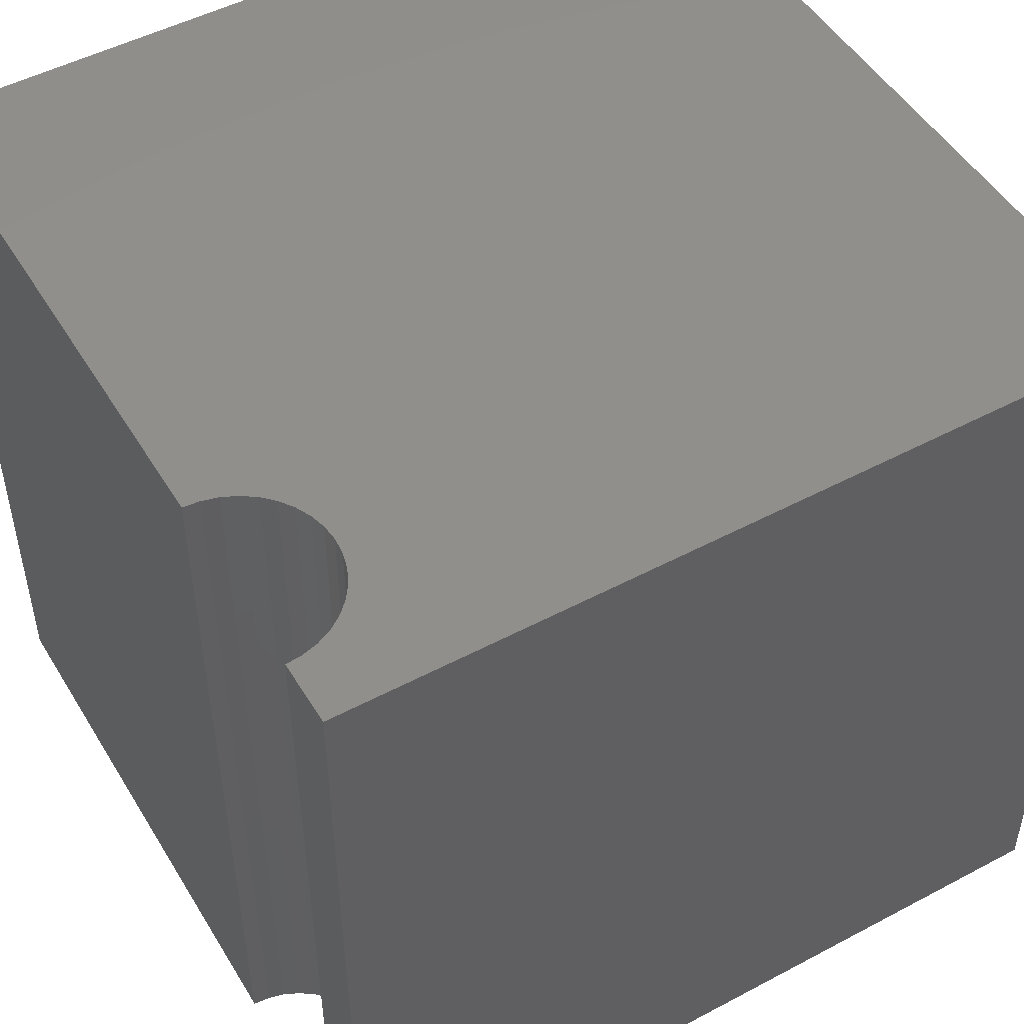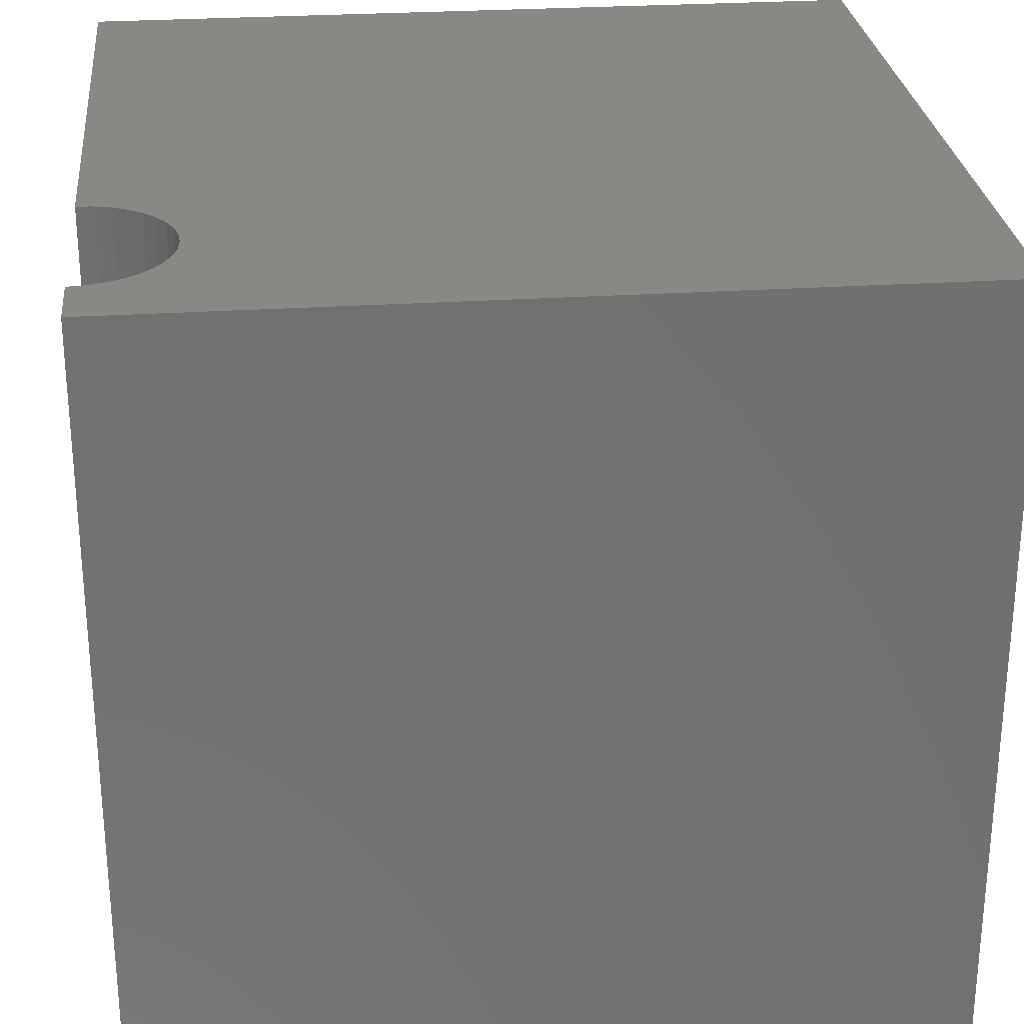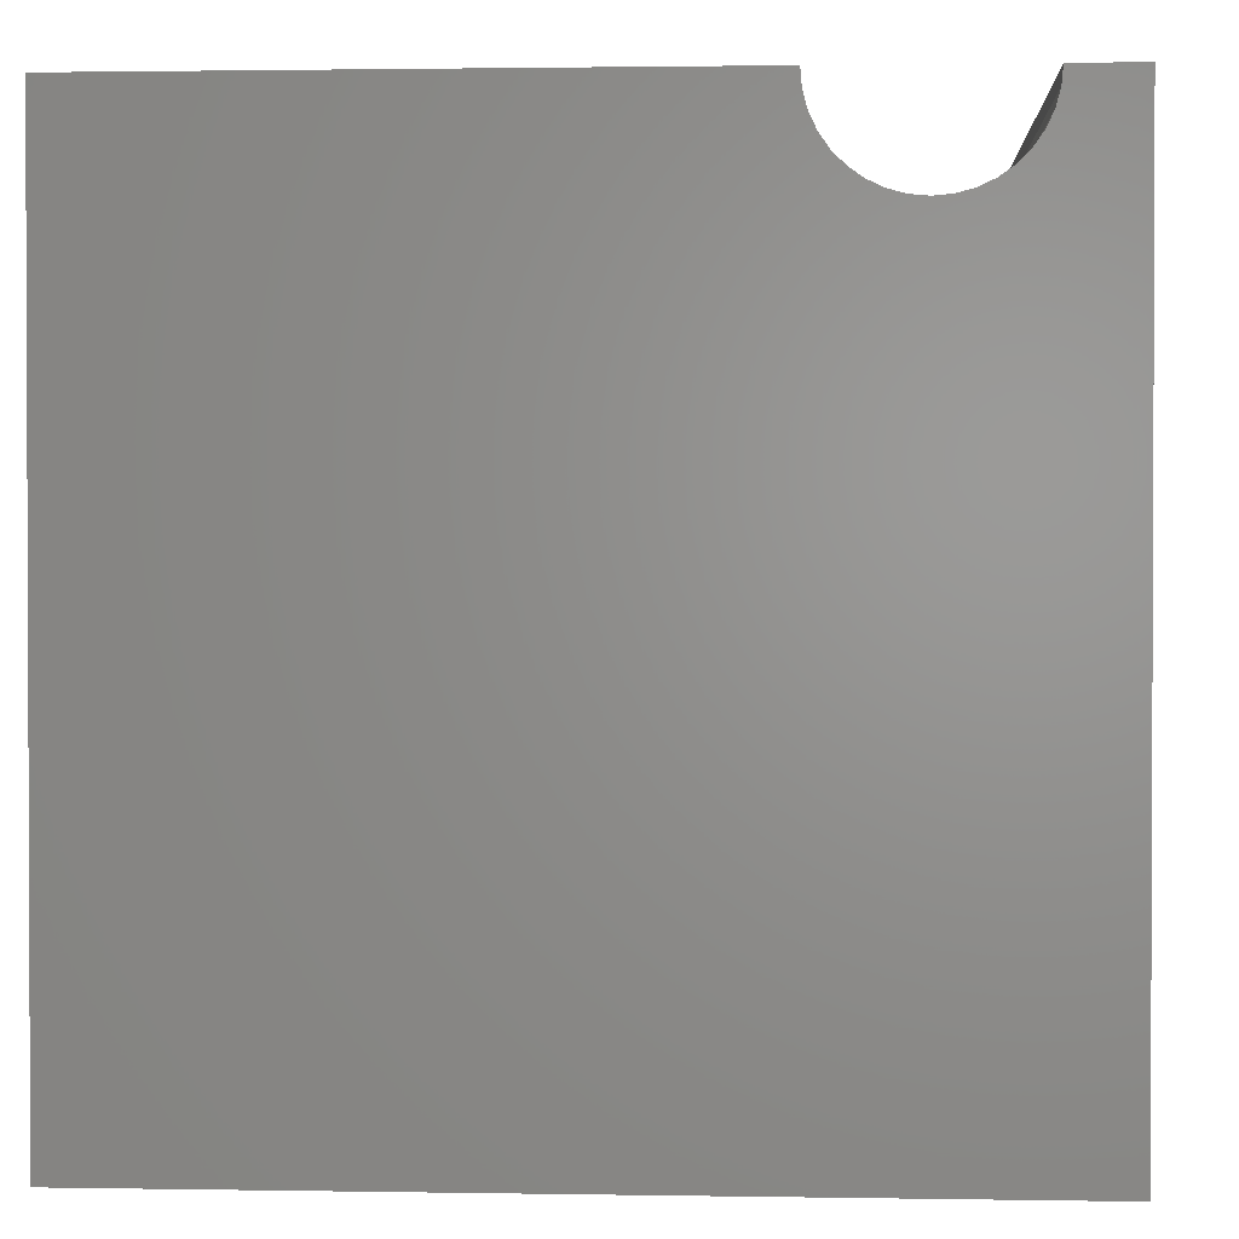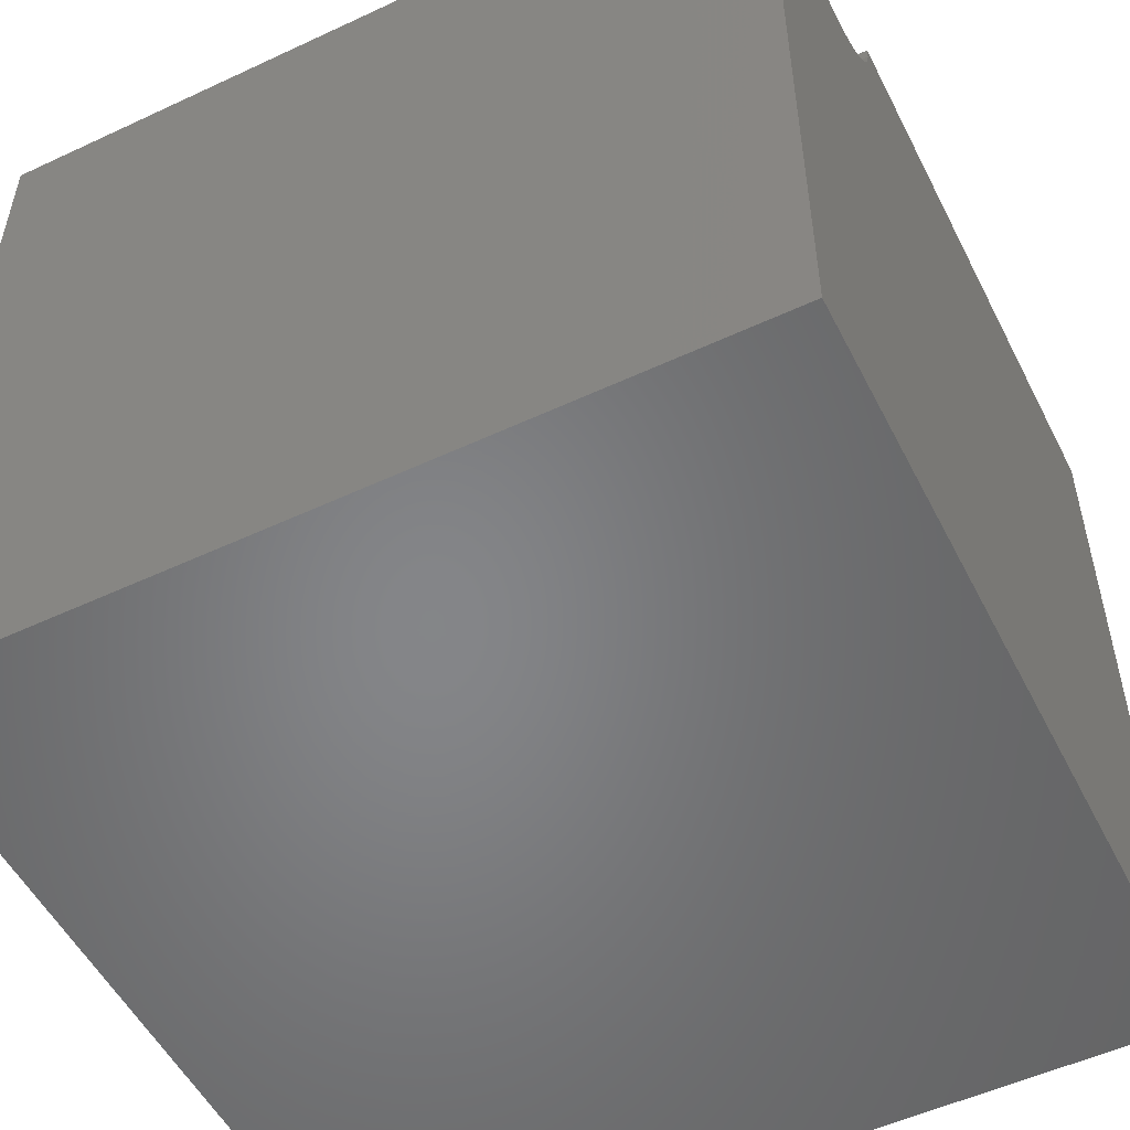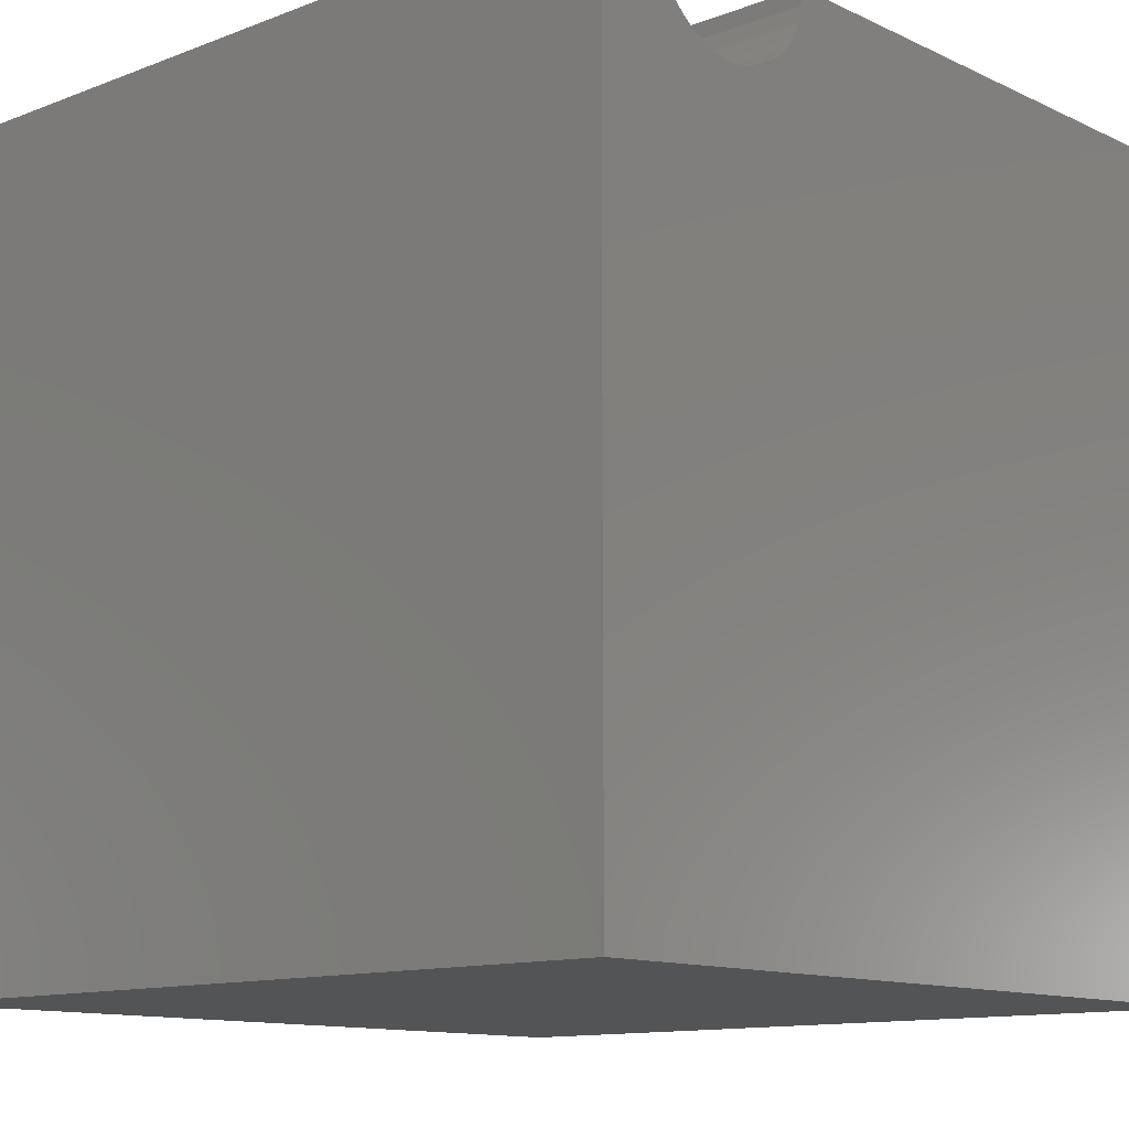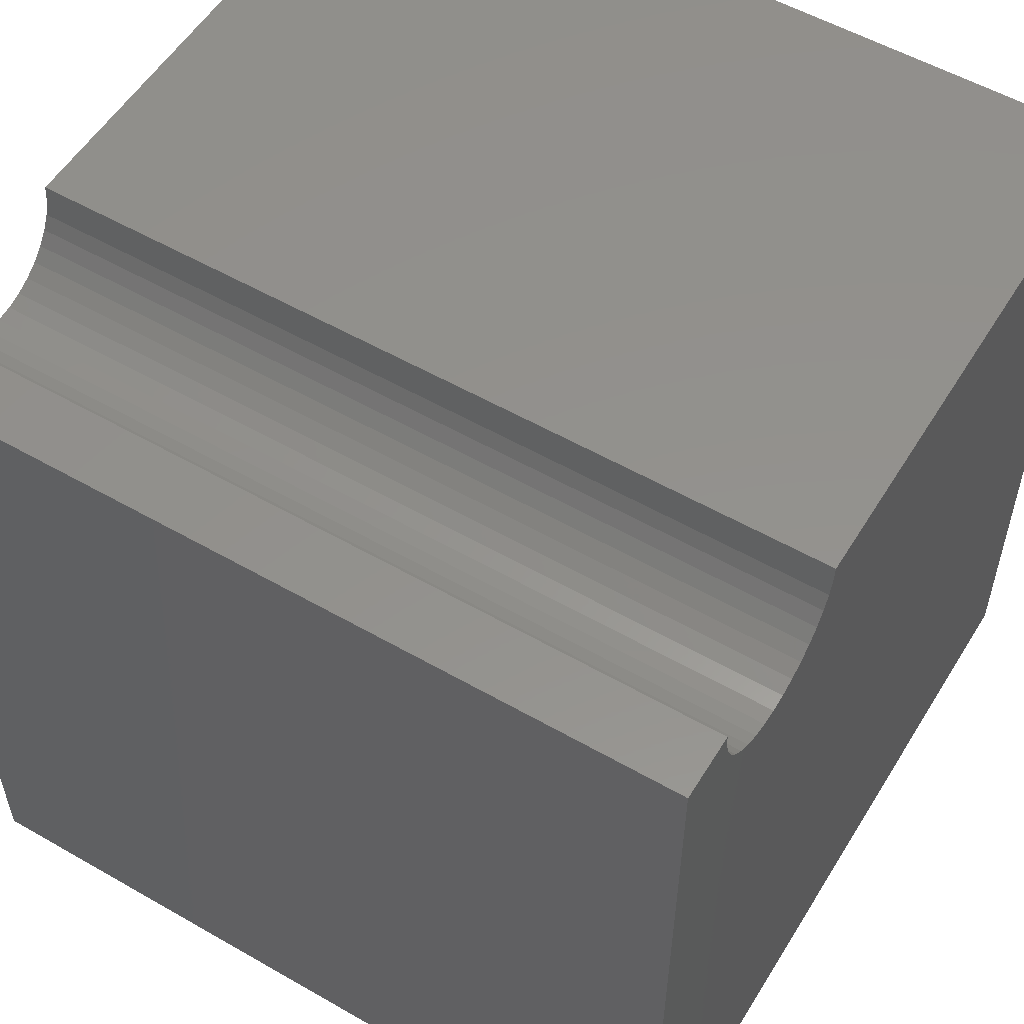
<metadata>
{"format":"stl","ext":"stl","renderer":"f3d","projection":"perspective","resolution":1024,"background":"white","views":[{"elev":49.8,"azim":59.7,"up":"+Y"},{"elev":27.3,"azim":84.2,"up":"+Y"},{"elev":1.4,"azim":3.6,"up":"+Z"},{"elev":-52.8,"azim":116.6,"up":"+Z"},{"elev":-12.0,"azim":132.2,"up":"+Z"},{"elev":54.9,"azim":121.2,"up":"+Z"}]}
</metadata>
<code>
# stl→obj: 46 verts, 88 faces
v 6.905 10 10
v 0 10 10
v 6.905 0 10
v 0 0 10
v 0 10 0
v 0 0 0
v 9.208 0 10
v 10 0 10
v 9.208 10 10
v 10 10 10
v 10 10 0
v 10 0 0
v 9.19 10 9.8
v 9.138 10 9.606
v 9.054 10 9.424
v 8.938 10 9.26
v 7.174 10 9.26
v 7.316 10 9.118
v 6.923 10 9.8
v 6.974 10 9.606
v 7.059 10 9.424
v 7.856 10 8.866
v 7.663 10 8.918
v 7.481 10 9.003
v 8.056 10 8.849
v 8.256 10 8.866
v 8.45 10 8.918
v 8.632 10 9.003
v 8.796 10 9.118
v 6.923 0 9.8
v 8.938 0 9.26
v 8.796 0 9.118
v 9.19 0 9.8
v 9.138 0 9.606
v 9.054 0 9.424
v 8.632 0 9.003
v 8.45 0 8.918
v 8.256 0 8.866
v 8.056 0 8.849
v 7.856 0 8.866
v 7.663 0 8.918
v 7.481 0 9.003
v 7.316 0 9.118
v 7.174 0 9.26
v 7.059 0 9.424
v 6.974 0 9.606
f 1 2 3
f 3 2 4
f 2 5 4
f 4 5 6
f 7 8 9
f 9 8 10
f 11 10 12
f 12 10 8
f 5 11 6
f 6 11 12
f 9 10 13
f 13 10 14
f 14 10 15
f 15 10 11
f 15 11 16
f 5 17 18
f 1 19 2
f 2 19 20
f 2 20 5
f 5 20 21
f 5 21 17
f 22 11 23
f 23 11 5
f 23 5 24
f 24 5 18
f 22 25 11
f 11 25 26
f 11 26 27
f 27 28 11
f 11 28 29
f 11 29 16
f 30 3 4
f 12 31 32
f 7 33 8
f 8 33 34
f 8 34 12
f 12 34 35
f 12 35 31
f 32 36 12
f 12 36 37
f 12 37 38
f 38 39 12
f 12 39 40
f 12 40 6
f 40 41 6
f 6 41 42
f 6 42 43
f 43 44 6
f 6 44 45
f 6 45 4
f 4 45 46
f 4 46 30
f 7 9 13
f 7 13 33
f 33 13 14
f 33 14 34
f 34 14 15
f 34 15 35
f 35 15 16
f 35 16 31
f 31 16 29
f 31 29 32
f 32 29 28
f 32 28 36
f 36 28 27
f 36 27 37
f 37 27 26
f 37 26 38
f 38 26 25
f 38 25 39
f 39 25 22
f 39 22 40
f 40 22 23
f 40 23 41
f 41 23 24
f 41 24 42
f 42 24 18
f 42 18 43
f 43 18 17
f 43 17 44
f 44 17 21
f 44 21 45
f 45 21 20
f 45 20 46
f 46 20 19
f 46 19 30
f 30 19 1
f 30 1 3

</code>
